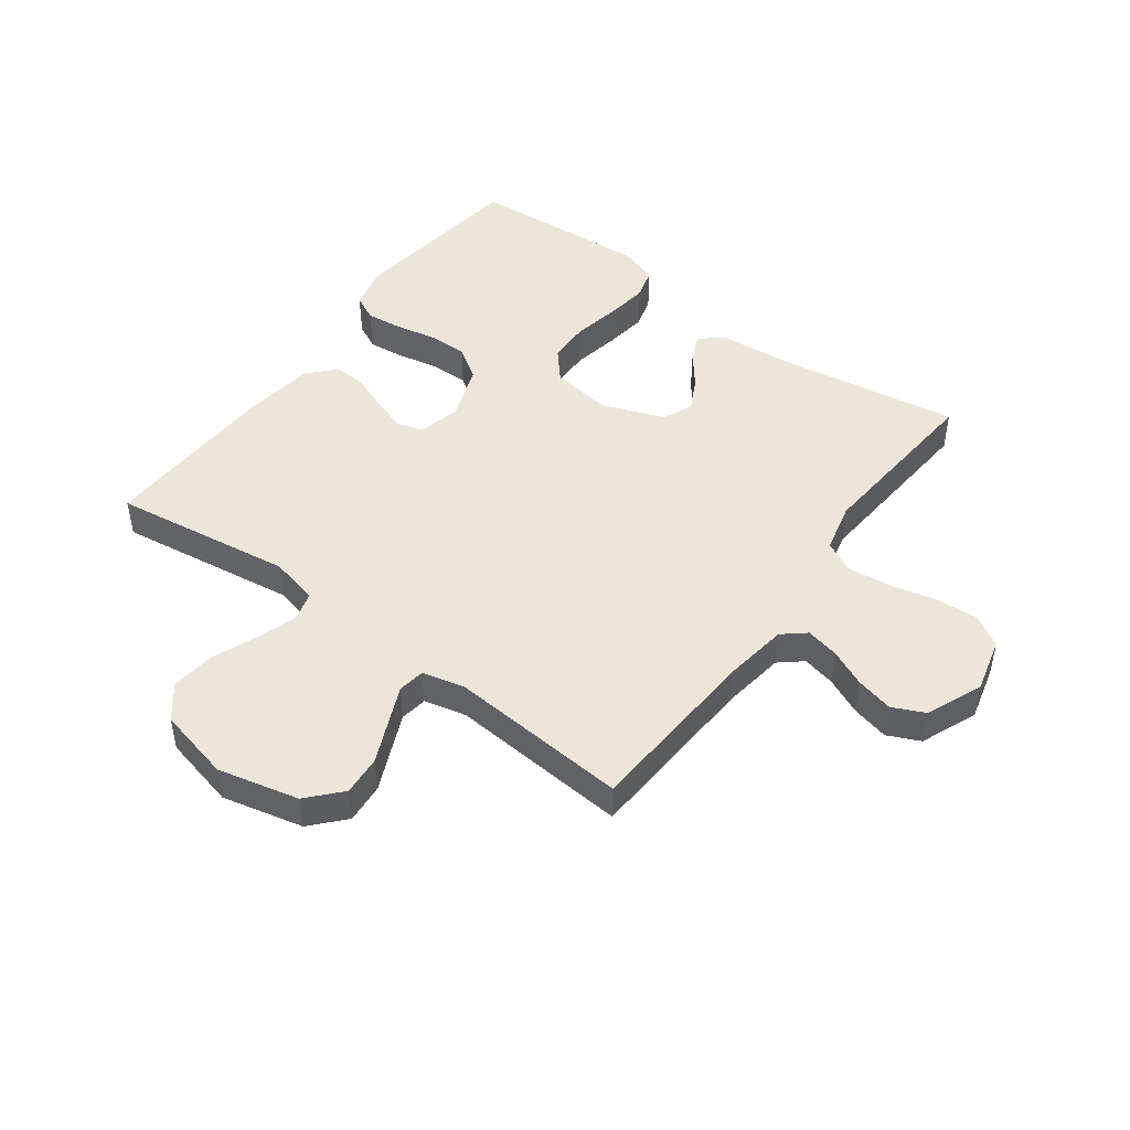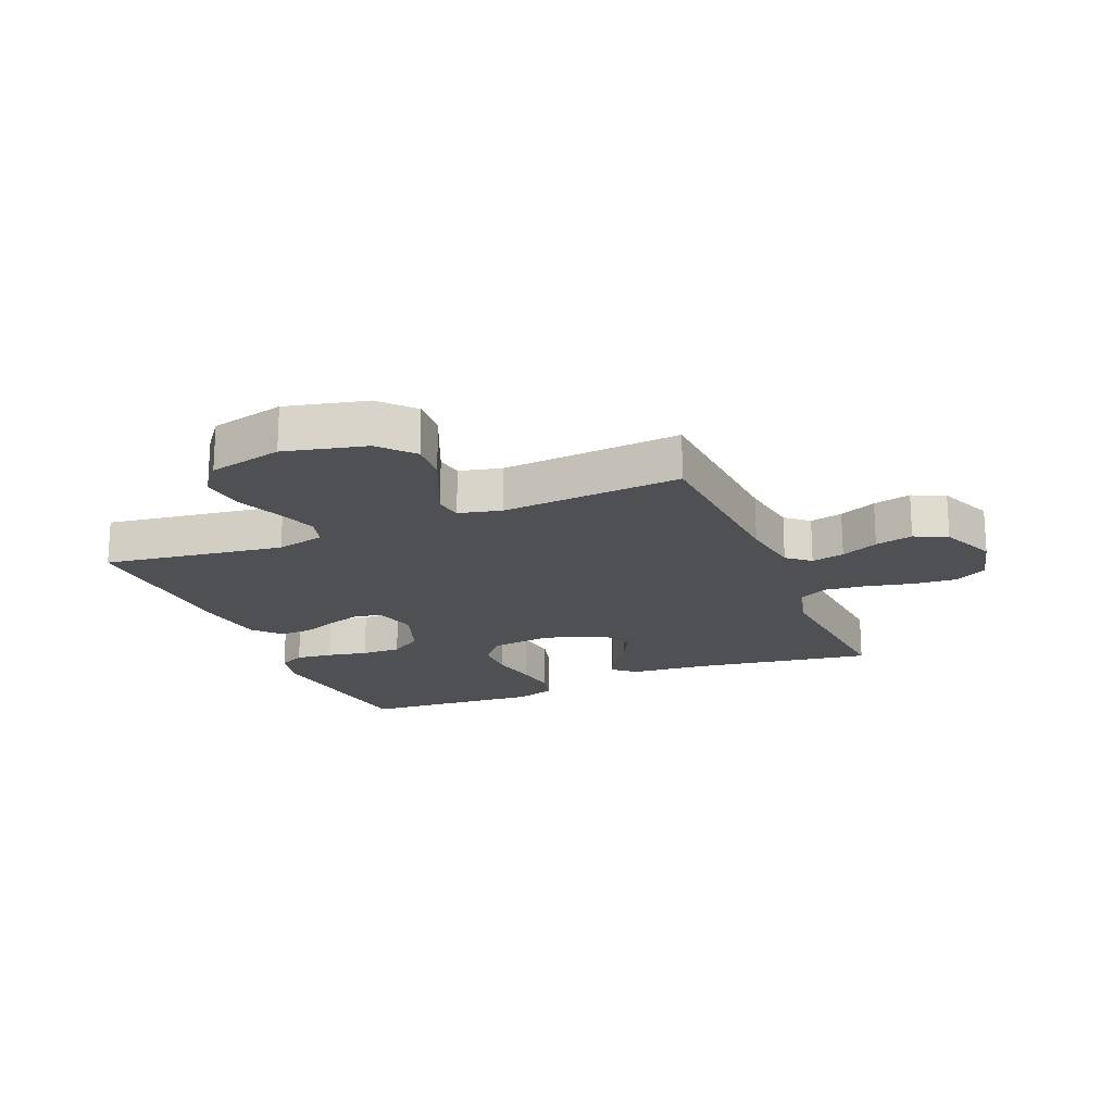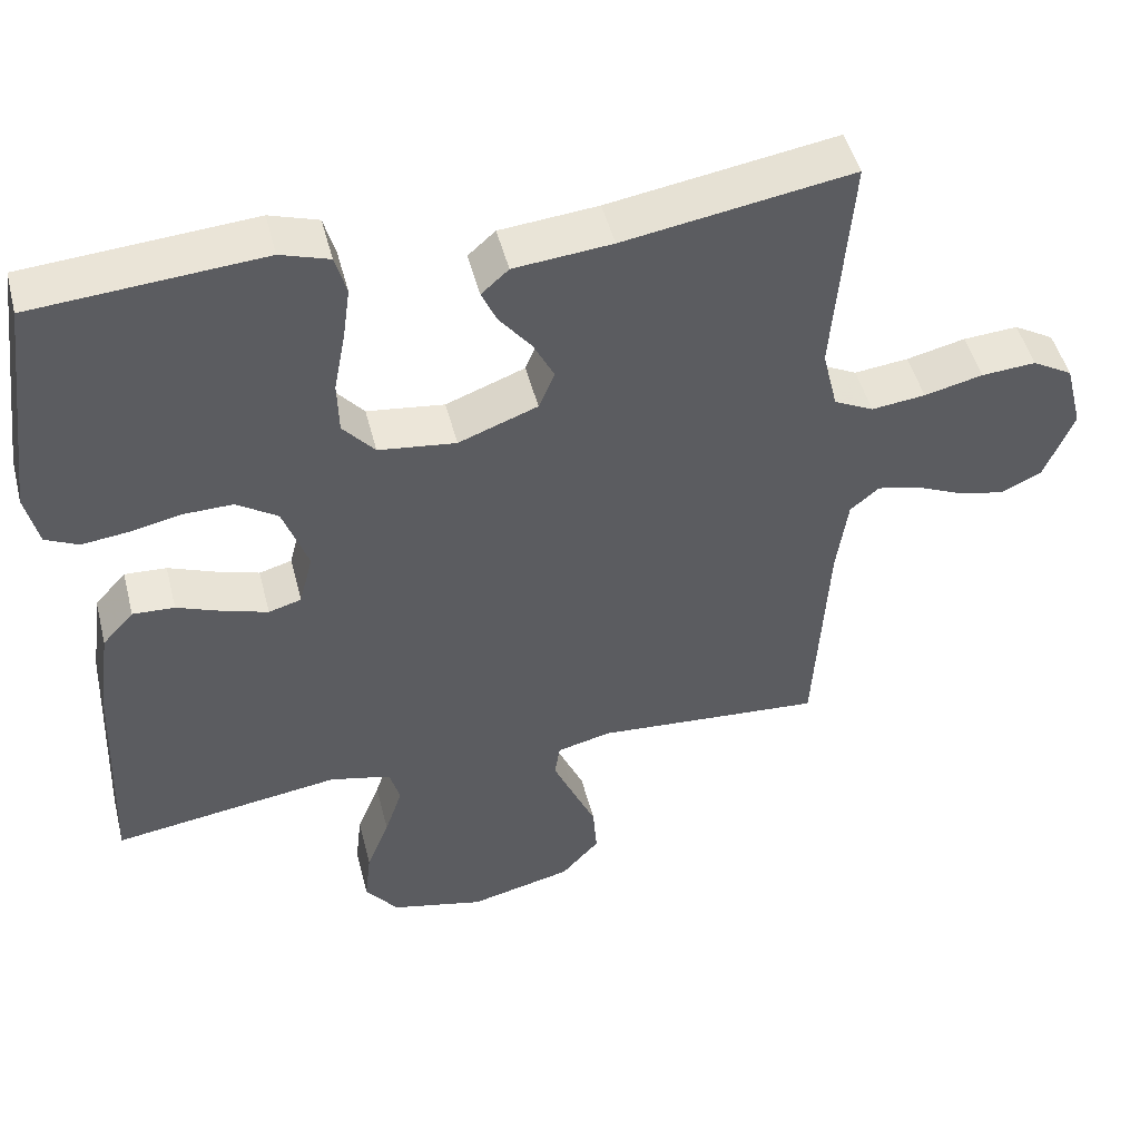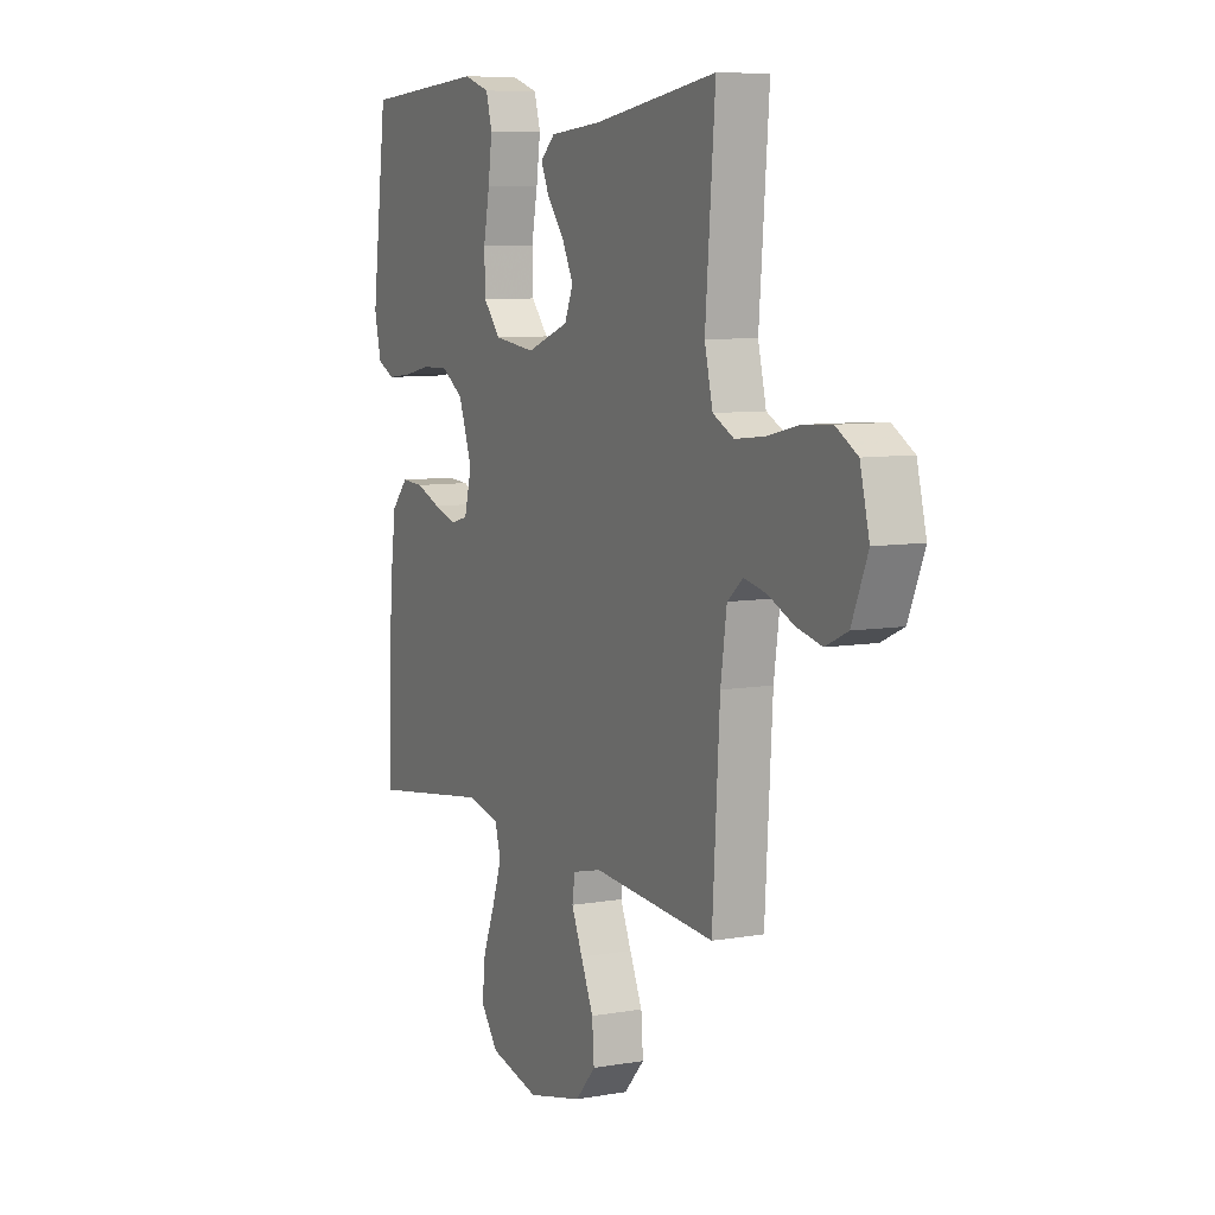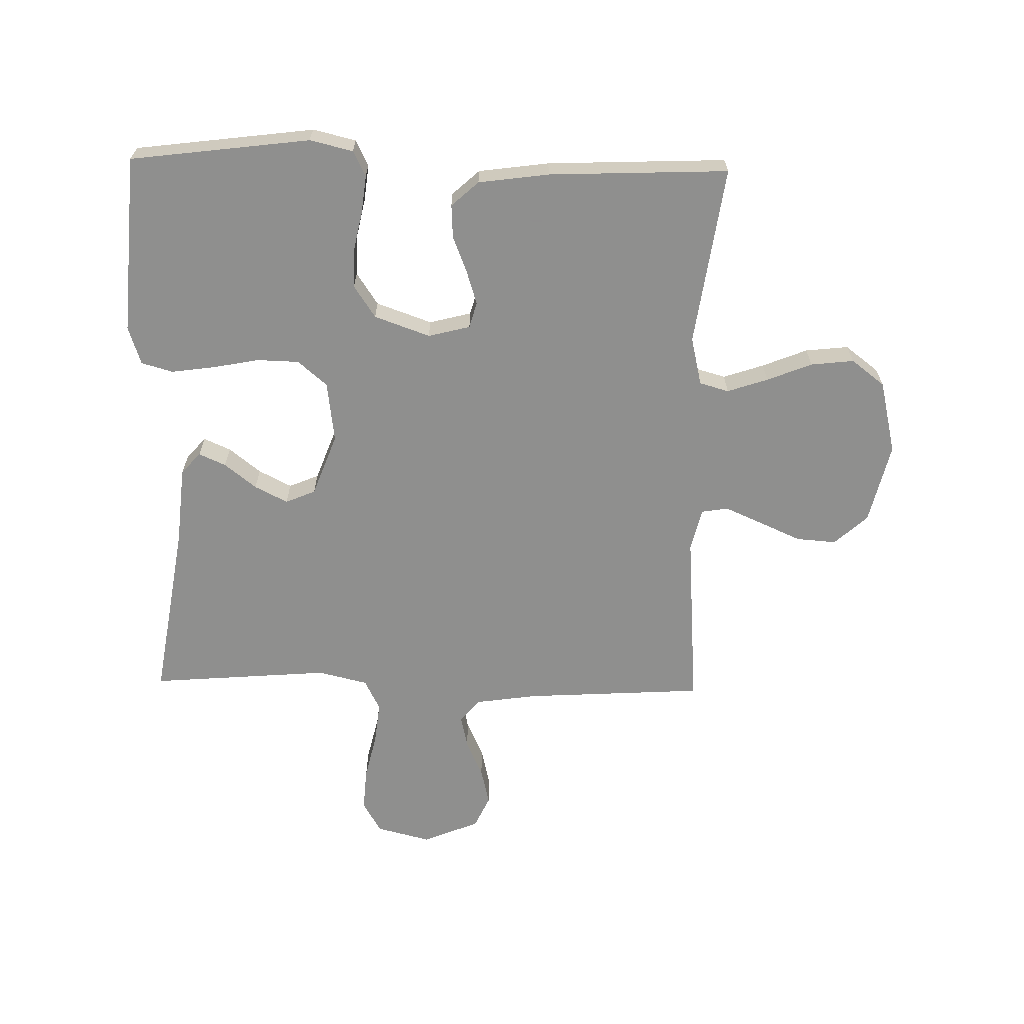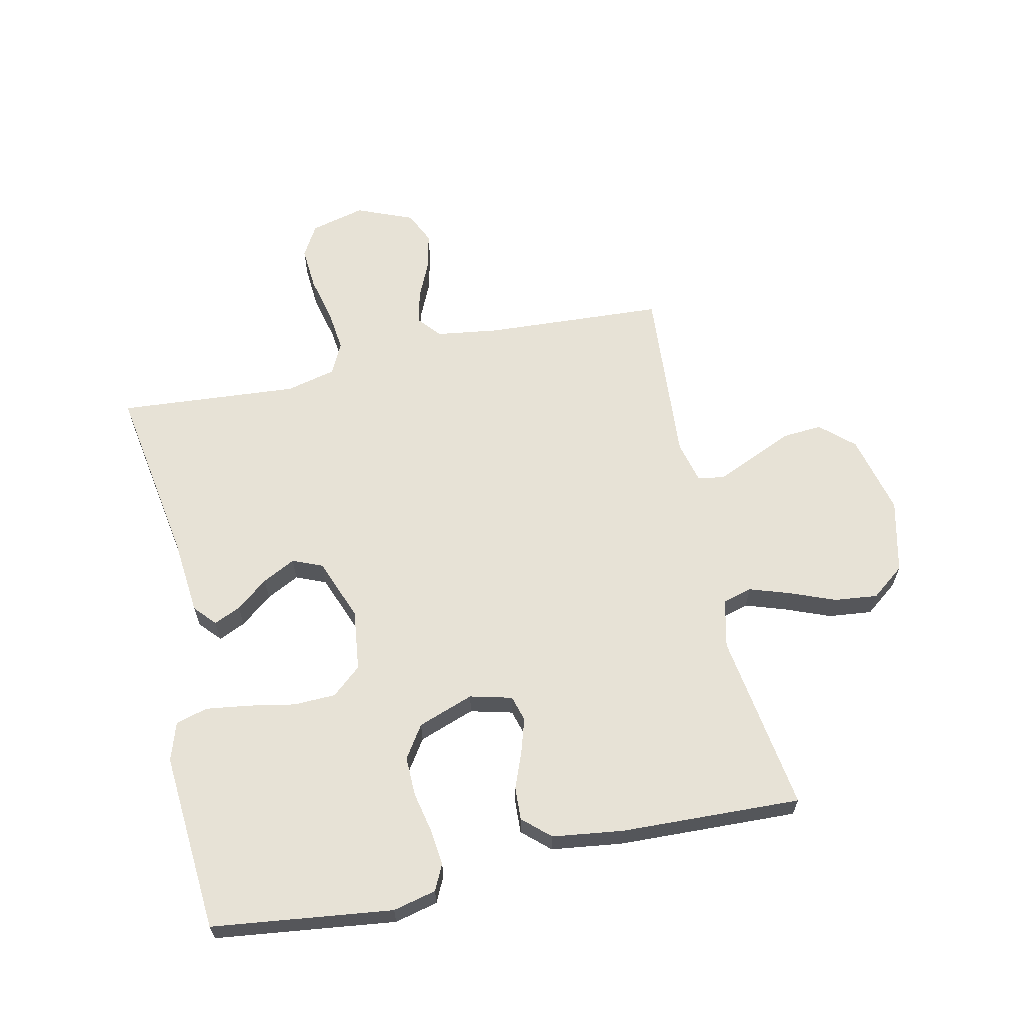
<metadata>
{"format":"obj","ext":"obj","renderer":"f3d","projection":"perspective","resolution":1024,"background":"white","views":[{"elev":47.4,"azim":-143.5,"up":"+Y"},{"elev":-19.0,"azim":-157.4,"up":"+Y"},{"elev":48.3,"azim":165.8,"up":"+Z"},{"elev":7.8,"azim":-116.2,"up":"+Z"},{"elev":-65.1,"azim":88.8,"up":"+Y"},{"elev":63.1,"azim":77.5,"up":"+Y"}]}
</metadata>
<code>
v 0.5 0.07 -0.5
v 0.2 0.07 -0.457
v 0.119 0.07 -0.476
v 0.105 0.07 -0.525
v 0.128 0.07 -0.593
v 0.158 0.07 -0.668
v 0.166 0.07 -0.74
v 0.123 0.07 -0.796
v 0 0.07 -0.825
v -0.135 0.07 -0.793
v -0.185 0.07 -0.738
v -0.18 0.07 -0.671
v -0.149 0.07 -0.601
v -0.122 0.07 -0.539
v -0.129 0.07 -0.494
v -0.2 0.07 -0.477
v -0.5 0.07 -0.5
v -0.518 0.07 -0.2
v -0.533 0.07 -0.096
v -0.571 0.07 -0.064
v -0.626 0.07 -0.076
v -0.688 0.07 -0.104
v -0.751 0.07 -0.119
v -0.805 0.07 -0.094
v -0.844 0.07 0
v -0.821 0.07 0.091
v -0.768 0.07 0.122
v -0.696 0.07 0.117
v -0.619 0.07 0.099
v -0.548 0.07 0.091
v -0.496 0.07 0.117
v -0.476 0.07 0.2
v -0.5 0.07 0.5
v -0.2 0.07 0.452
v -0.071 0.07 0.44
v -0.035 0.07 0.408
v -0.055 0.07 0.363
v -0.097 0.07 0.31
v -0.125 0.07 0.255
v -0.104 0.07 0.205
v 0 0.07 0.166
v 0.102 0.07 0.179
v 0.144 0.07 0.228
v 0.146 0.07 0.298
v 0.131 0.07 0.376
v 0.121 0.07 0.448
v 0.136 0.07 0.501
v 0.2 0.07 0.522
v 0.5 0.07 0.5
v 0.538 0.07 0.2
v 0.521 0.07 0.128
v 0.478 0.07 0.107
v 0.417 0.07 0.114
v 0.35 0.07 0.128
v 0.284 0.07 0.129
v 0.23 0.07 0.093
v 0.197 0.07 0
v 0.215 0.07 -0.07
v 0.258 0.07 -0.082
v 0.315 0.07 -0.064
v 0.376 0.07 -0.04
v 0.431 0.07 -0.037
v 0.472 0.07 -0.082
v 0.488 0.07 -0.2
v 0.5 0 -0.5
v 0.2 0 -0.457
v 0.119 0 -0.476
v 0.105 0 -0.525
v 0.128 0 -0.593
v 0.158 0 -0.668
v 0.166 0 -0.74
v 0.123 0 -0.796
v 0 0 -0.825
v -0.135 0 -0.793
v -0.185 0 -0.738
v -0.18 0 -0.671
v -0.149 0 -0.601
v -0.122 0 -0.539
v -0.129 0 -0.494
v -0.2 0 -0.477
v -0.5 0 -0.5
v -0.518 0 -0.2
v -0.533 0 -0.096
v -0.571 0 -0.064
v -0.626 0 -0.076
v -0.688 0 -0.104
v -0.751 0 -0.119
v -0.805 0 -0.094
v -0.844 0 0
v -0.821 0 0.091
v -0.768 0 0.122
v -0.696 0 0.117
v -0.619 0 0.099
v -0.548 0 0.091
v -0.496 0 0.117
v -0.476 0 0.2
v -0.5 0 0.5
v -0.2 0 0.452
v -0.071 0 0.44
v -0.035 0 0.408
v -0.055 0 0.363
v -0.097 0 0.31
v -0.125 0 0.255
v -0.104 0 0.205
v 0 0 0.166
v 0.102 0 0.179
v 0.144 0 0.228
v 0.146 0 0.298
v 0.131 0 0.376
v 0.121 0 0.448
v 0.136 0 0.501
v 0.2 0 0.522
v 0.5 0 0.5
v 0.538 0 0.2
v 0.521 0 0.128
v 0.478 0 0.107
v 0.417 0 0.114
v 0.35 0 0.128
v 0.284 0 0.129
v 0.23 0 0.093
v 0.197 0 0
v 0.215 0 -0.07
v 0.258 0 -0.082
v 0.315 0 -0.064
v 0.376 0 -0.04
v 0.431 0 -0.037
v 0.472 0 -0.082
v 0.488 0 -0.2
f 64 1 2
f 63 64 2
f 62 63 2
f 61 62 2
f 60 61 2
f 59 60 2 3
f 58 59 3
f 57 58 3 4
f 52 53 54
f 51 52 54
f 50 51 54
f 49 50 54
f 48 49 54
f 47 48 54
f 46 47 54
f 45 46 54
f 44 45 54
f 43 44 54 55
f 42 43 55 56
f 36 37 38
f 35 36 38
f 34 35 38
f 34 38 39
f 33 34 39
f 32 33 39
f 31 32 39 40
f 27 28 29
f 26 27 29
f 25 26 29
f 24 25 29
f 23 24 29
f 22 23 29
f 21 22 29
f 20 21 29 30
f 31 40 41
f 30 31 41
f 20 30 41
f 19 20 41
f 11 12 13
f 10 11 13
f 9 10 13
f 8 9 13
f 7 8 13
f 6 7 13
f 5 6 13
f 4 5 13 14
f 57 4 14 15
f 57 15 16
f 56 57 16
f 42 56 16
f 41 42 16
f 19 41 16
f 18 19 16
f 16 17 18
f 66 65 128
f 66 128 127
f 66 127 126
f 66 126 125
f 66 125 124
f 67 66 124 123
f 67 123 122
f 68 67 122 121
f 118 117 116
f 118 116 115
f 118 115 114
f 118 114 113
f 118 113 112
f 118 112 111
f 118 111 110
f 118 110 109
f 118 109 108
f 119 118 108 107
f 120 119 107 106
f 102 101 100
f 102 100 99
f 102 99 98
f 103 102 98
f 103 98 97
f 103 97 96
f 104 103 96 95
f 93 92 91
f 93 91 90
f 93 90 89
f 93 89 88
f 93 88 87
f 93 87 86
f 93 86 85
f 94 93 85 84
f 105 104 95
f 105 95 94
f 105 94 84
f 105 84 83
f 77 76 75
f 77 75 74
f 77 74 73
f 77 73 72
f 77 72 71
f 77 71 70
f 77 70 69
f 78 77 69 68
f 79 78 68 121
f 80 79 121
f 80 121 120
f 80 120 106
f 80 106 105
f 80 105 83
f 80 83 82
f 82 81 80
f 1 65 66 2
f 2 66 67 3
f 3 67 68 4
f 4 68 69 5
f 5 69 70 6
f 6 70 71 7
f 7 71 72 8
f 8 72 73 9
f 9 73 74 10
f 10 74 75 11
f 11 75 76 12
f 12 76 77 13
f 13 77 78 14
f 14 78 79 15
f 15 79 80 16
f 16 80 81 17
f 17 81 82 18
f 18 82 83 19
f 19 83 84 20
f 20 84 85 21
f 21 85 86 22
f 22 86 87 23
f 23 87 88 24
f 24 88 89 25
f 25 89 90 26
f 26 90 91 27
f 27 91 92 28
f 28 92 93 29
f 29 93 94 30
f 30 94 95 31
f 31 95 96 32
f 32 96 97 33
f 33 97 98 34
f 34 98 99 35
f 35 99 100 36
f 36 100 101 37
f 37 101 102 38
f 38 102 103 39
f 39 103 104 40
f 40 104 105 41
f 41 105 106 42
f 42 106 107 43
f 43 107 108 44
f 44 108 109 45
f 45 109 110 46
f 46 110 111 47
f 47 111 112 48
f 48 112 113 49
f 49 113 114 50
f 50 114 115 51
f 51 115 116 52
f 52 116 117 53
f 53 117 118 54
f 54 118 119 55
f 55 119 120 56
f 56 120 121 57
f 57 121 122 58
f 58 122 123 59
f 59 123 124 60
f 60 124 125 61
f 61 125 126 62
f 62 126 127 63
f 63 127 128 64
f 64 128 65 1

</code>
